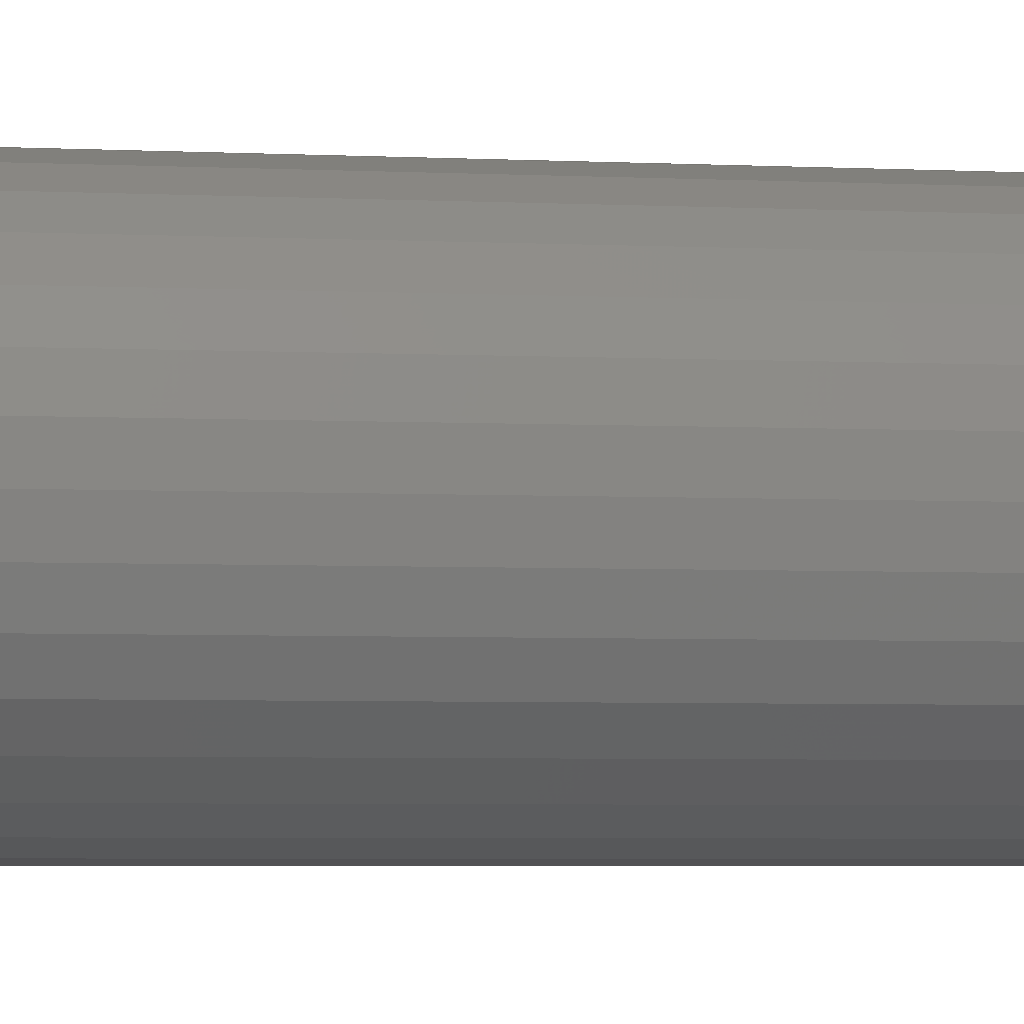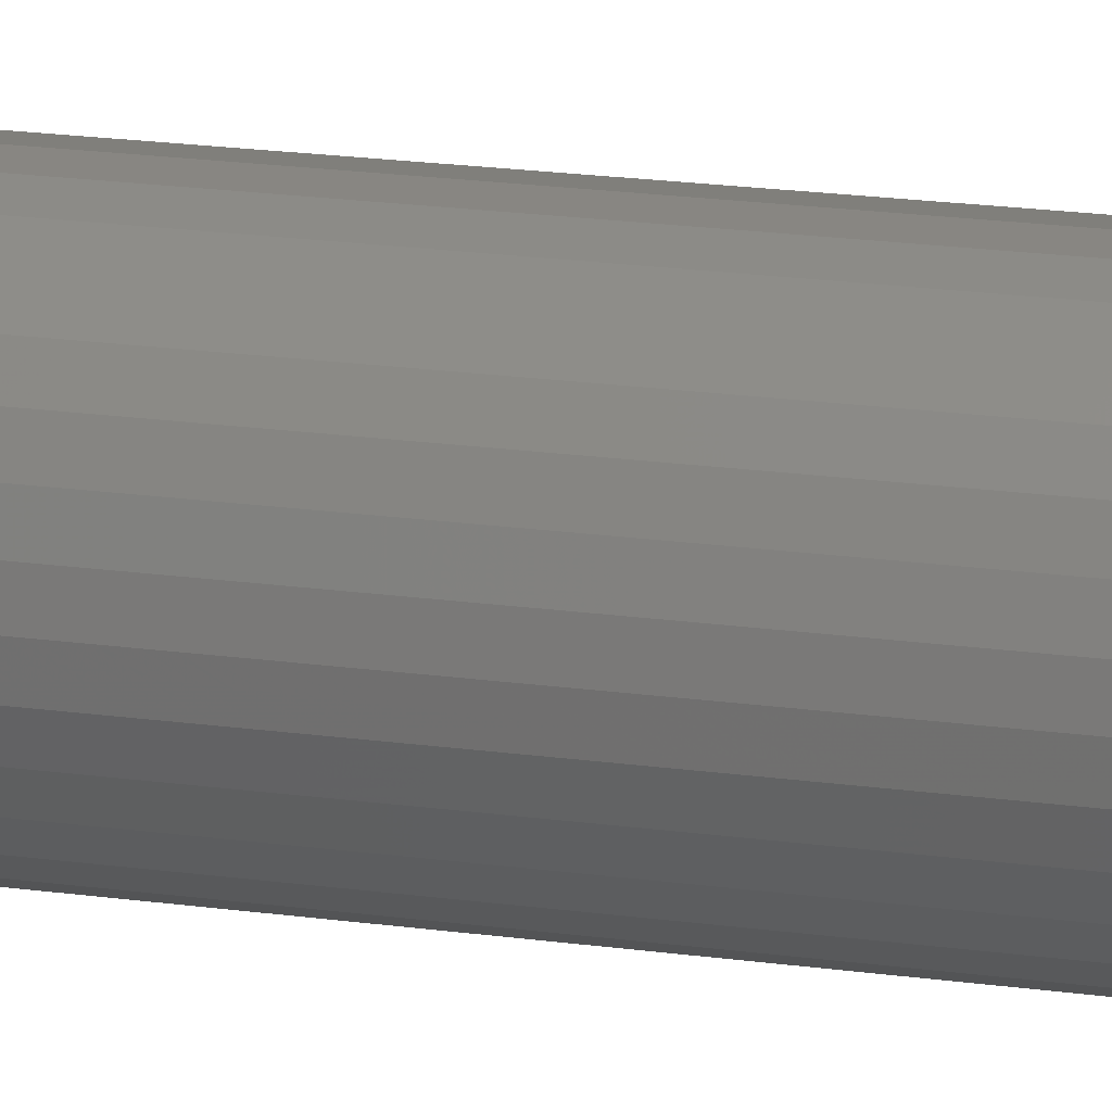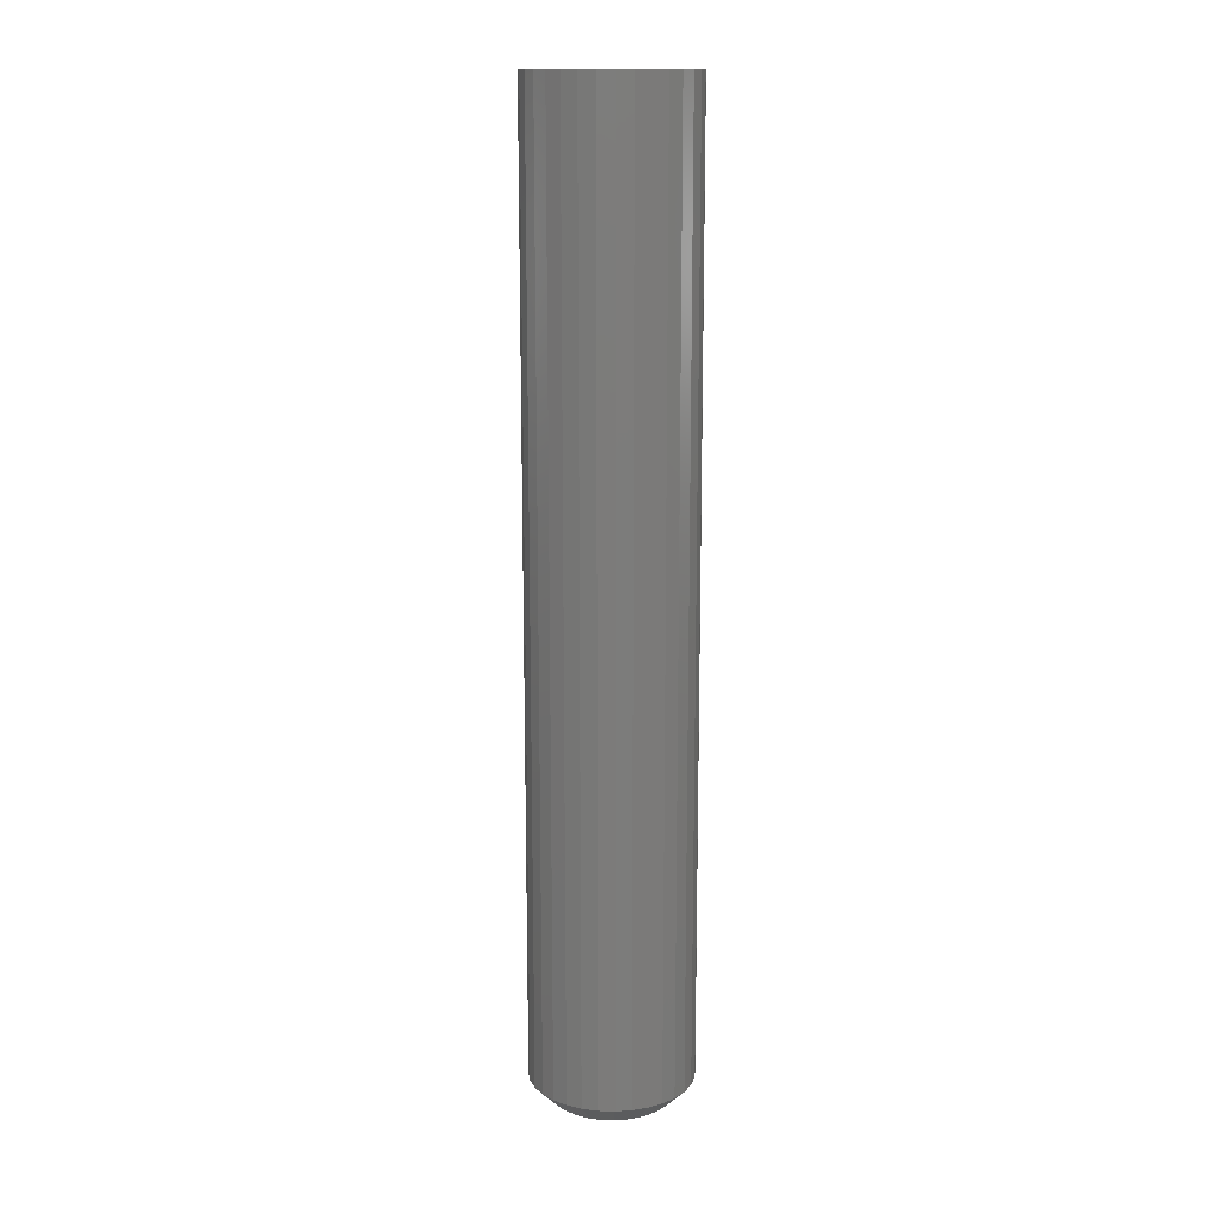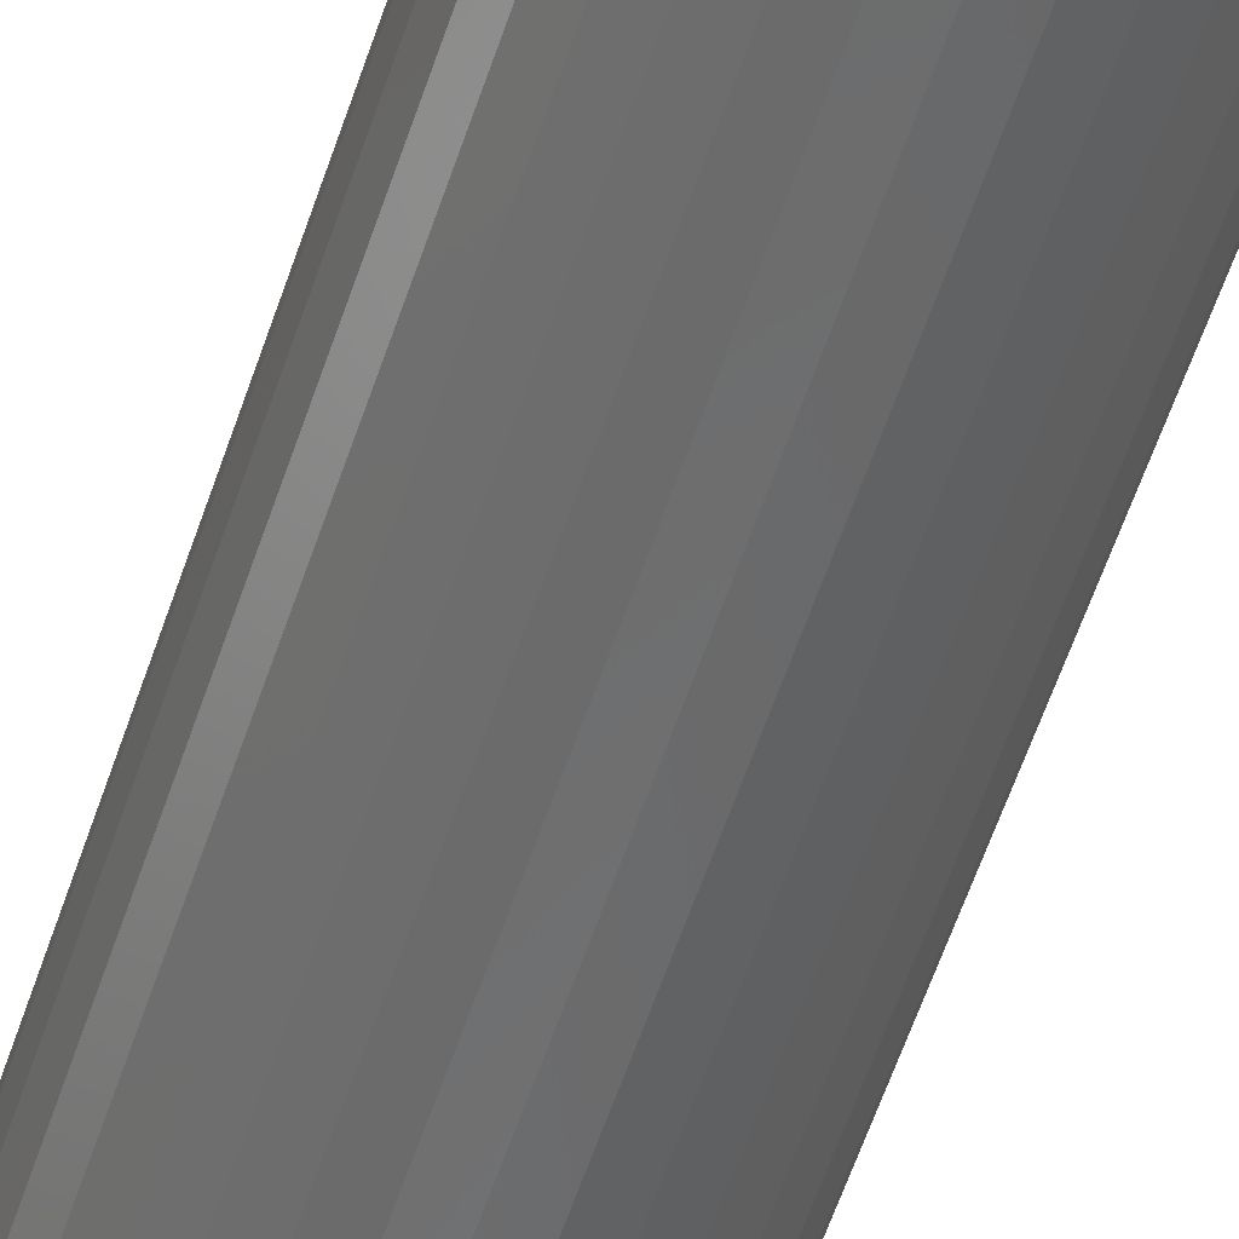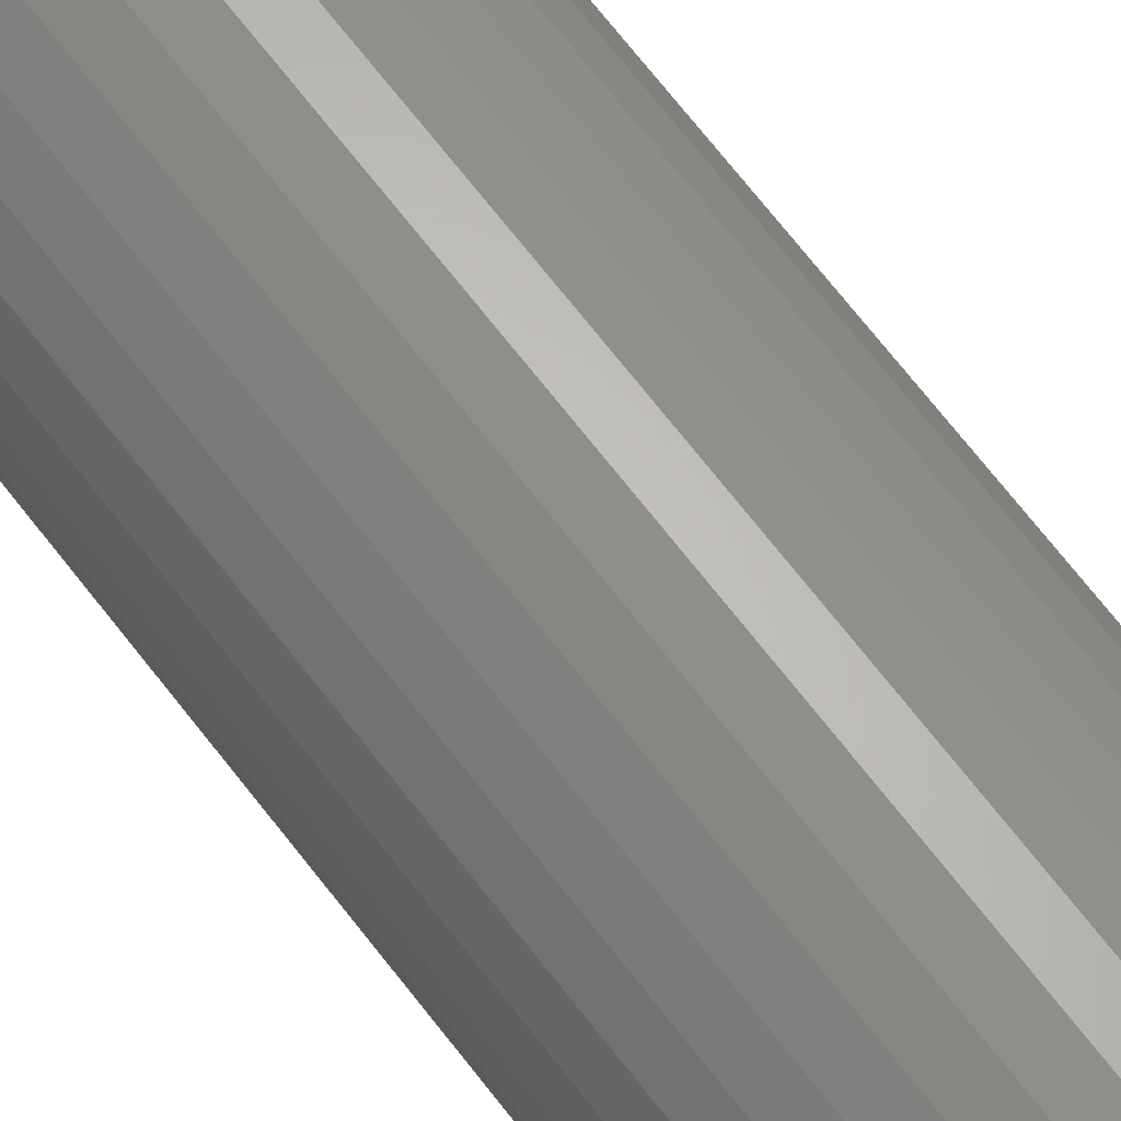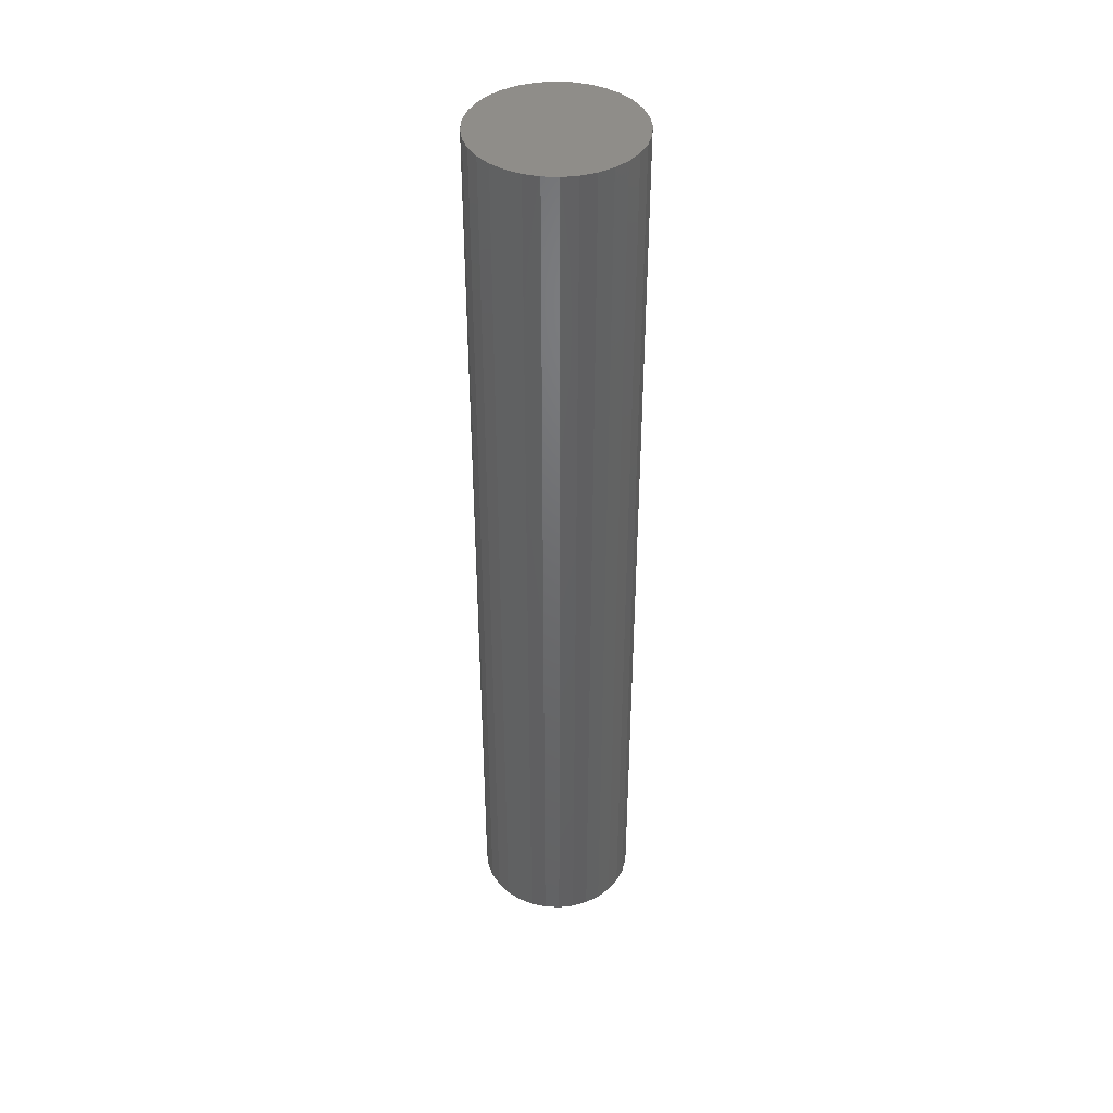
<metadata>
{"format":"stl","ext":"stl","renderer":"f3d","projection":"perspective","resolution":1024,"background":"white","views":[{"elev":-2.5,"azim":74.0,"up":"+Z"},{"elev":18.3,"azim":105.6,"up":"+Z"},{"elev":14.7,"azim":110.5,"up":"+Y"},{"elev":-56.2,"azim":-17.9,"up":"+Z"},{"elev":67.3,"azim":142.7,"up":"+Z"},{"elev":41.6,"azim":-80.9,"up":"+Y"}]}
</metadata>
<code>
# stl→obj: 96 verts, 188 faces
v -0.1009 -0.75 0.0866
v -0.1102 -0.75 0.08568
v -0.1191 -0.75 0.08298
v -0.09163 -0.75 0.08568
v -0.08271 -0.75 0.08298
v -0.1273 -0.75 0.07858
v -0.0745 -0.75 0.07858
v -0.1345 -0.75 0.07267
v -0.06729 -0.75 0.07267
v -0.1404 -0.75 0.06547
v -0.06138 -0.75 0.06547
v -0.1448 -0.75 0.05725
v -0.05699 -0.75 0.05725
v -0.1475 -0.75 0.04834
v -0.05429 -0.75 0.04834
v -0.05429 -0.75 0.02979
v -0.1448 -0.75 0.02087
v -0.05699 -0.75 0.02087
v -0.1404 -0.75 0.01265
v -0.06138 -0.75 0.01265
v -0.1345 -0.75 0.005452
v -0.06729 -0.75 0.005452
v -0.1273 -0.75 -0.0004597
v -0.0745 -0.75 -0.0004597
v -0.1191 -0.75 -0.004852
v -0.08271 -0.75 -0.004852
v -0.1102 -0.75 -0.007557
v -0.1009 -0.75 -0.00847
v -0.09163 -0.75 -0.007557
v -0.05337 -0.75 0.03906
v -0.1484 -0.75 0.03906
v -0.1475 -0.75 0.02979
v -0.03775 3.506e-18 0.03906
v -0.03775 -0.7344 0.03906
v -0.03896 2.669e-18 0.02674
v -0.03896 -0.7344 0.02674
v -0.04255 1.73e-18 0.01489
v -0.04255 -0.7344 0.01489
v -0.04839 7.238e-19 0.003974
v -0.04839 -0.7344 0.003974
v -0.05625 -3.099e-19 -0.005597
v -0.05625 -0.7344 -0.005597
v -0.06582 -1.332e-18 -0.01345
v -0.06582 -0.7344 -0.01345
v -0.07674 -2.302e-18 -0.01929
v -0.07674 -0.7344 -0.01929
v -0.08858 -3.184e-18 -0.02288
v -0.08858 -0.7344 -0.02288
v -0.1009 -3.944e-18 -0.0241
v -0.1009 -0.7344 -0.0241
v -0.1132 -4.552e-18 -0.02288
v -0.1132 -0.7344 -0.02288
v -0.1251 -4.986e-18 -0.01929
v -0.1251 -0.7344 -0.01929
v -0.136 -5.227e-18 -0.01345
v -0.136 -0.7344 -0.01345
v -0.1456 -5.268e-18 -0.005597
v -0.1456 -0.7344 -0.005597
v -0.1534 -5.106e-18 0.003974
v -0.1534 -0.7344 0.003974
v -0.1593 -4.748e-18 0.01489
v -0.1593 -0.7344 0.01489
v -0.1628 -4.208e-18 0.02674
v -0.1628 -0.7344 0.02674
v -0.1641 -3.506e-18 0.03906
v -0.1641 -0.7344 0.03906
v -0.1628 -2.669e-18 0.05138
v -0.1628 -0.7344 0.05138
v -0.1593 -1.73e-18 0.06323
v -0.1593 -0.7344 0.06323
v -0.1534 -7.238e-19 0.07415
v -0.1534 -0.7344 0.07415
v -0.1456 3.099e-19 0.08372
v -0.1456 -0.7344 0.08372
v -0.136 1.332e-18 0.09158
v -0.136 -0.7344 0.09158
v -0.1251 2.302e-18 0.09741
v -0.1251 -0.7344 0.09741
v -0.1132 3.184e-18 0.101
v -0.1132 -0.7344 0.101
v -0.1009 3.944e-18 0.1022
v -0.1009 -0.7344 0.1022
v -0.08858 4.552e-18 0.101
v -0.08858 -0.7344 0.101
v -0.07674 4.986e-18 0.09741
v -0.07674 -0.7344 0.09741
v -0.06582 5.227e-18 0.09158
v -0.06582 -0.7344 0.09158
v -0.05625 5.268e-18 0.08372
v -0.05625 -0.7344 0.08372
v -0.04839 5.106e-18 0.07415
v -0.04839 -0.7344 0.07415
v -0.04255 4.748e-18 0.06323
v -0.04255 -0.7344 0.06323
v -0.03896 4.208e-18 0.05138
v -0.03896 -0.7344 0.05138
f 1 2 3
f 4 1 3
f 4 3 5
f 5 3 6
f 5 6 7
f 7 6 8
f 7 8 9
f 9 8 10
f 9 10 11
f 11 10 12
f 11 12 13
f 13 12 14
f 13 14 15
f 16 17 18
f 18 17 19
f 18 19 20
f 20 19 21
f 20 21 22
f 22 21 23
f 22 23 24
f 24 23 25
f 24 25 26
f 26 25 27
f 26 27 28
f 26 28 29
f 15 14 30
f 30 14 31
f 30 31 16
f 16 31 32
f 16 32 17
f 33 34 35
f 35 34 36
f 35 36 37
f 37 36 38
f 37 38 39
f 39 38 40
f 39 40 41
f 41 40 42
f 41 42 43
f 43 42 44
f 43 44 45
f 45 44 46
f 45 46 47
f 47 46 48
f 47 48 49
f 49 48 50
f 49 50 51
f 51 50 52
f 51 52 53
f 53 52 54
f 53 54 55
f 55 54 56
f 55 56 57
f 57 56 58
f 57 58 59
f 59 58 60
f 59 60 61
f 61 60 62
f 61 62 63
f 63 62 64
f 63 64 65
f 65 64 66
f 65 66 67
f 67 66 68
f 67 68 69
f 69 68 70
f 69 70 71
f 71 70 72
f 71 72 73
f 73 72 74
f 73 74 75
f 75 74 76
f 75 76 77
f 77 76 78
f 77 78 79
f 79 78 80
f 79 80 81
f 81 80 82
f 81 82 83
f 83 82 84
f 83 84 85
f 85 84 86
f 85 86 87
f 87 86 88
f 87 88 89
f 89 88 90
f 89 90 91
f 91 90 92
f 91 92 93
f 93 92 94
f 93 94 95
f 95 94 96
f 95 96 33
f 33 96 34
f 31 14 66
f 14 68 66
f 34 96 30
f 96 15 30
f 96 94 13
f 15 96 13
f 92 90 11
f 11 94 92
f 13 94 11
f 88 86 5
f 7 88 5
f 7 9 88
f 84 82 4
f 4 86 84
f 5 86 4
f 80 78 3
f 2 80 3
f 2 1 80
f 76 74 6
f 6 78 76
f 3 78 6
f 72 70 12
f 10 72 12
f 10 8 72
f 14 70 68
f 12 70 14
f 9 11 90
f 90 88 9
f 1 4 82
f 82 80 1
f 8 6 74
f 74 72 8
f 30 16 34
f 16 36 34
f 66 64 31
f 64 32 31
f 64 62 17
f 32 64 17
f 60 58 19
f 19 62 60
f 17 62 19
f 56 54 25
f 23 56 25
f 23 21 56
f 52 50 27
f 27 54 52
f 25 54 27
f 48 46 26
f 29 48 26
f 29 28 48
f 44 42 24
f 24 46 44
f 26 46 24
f 40 38 18
f 20 40 18
f 20 22 40
f 16 38 36
f 18 38 16
f 21 19 58
f 58 56 21
f 28 27 50
f 50 48 28
f 22 24 42
f 42 40 22
f 81 83 79
f 77 79 83
f 85 77 83
f 75 77 85
f 87 75 85
f 73 75 87
f 89 73 87
f 71 73 89
f 91 71 89
f 41 57 39
f 55 57 41
f 43 55 41
f 53 55 43
f 45 53 43
f 51 53 45
f 47 51 45
f 49 51 47
f 57 59 39
f 39 59 61
f 39 61 37
f 37 61 63
f 37 63 35
f 35 63 65
f 35 65 33
f 33 65 67
f 33 67 95
f 95 67 69
f 95 69 93
f 93 69 71
f 93 71 91

</code>
